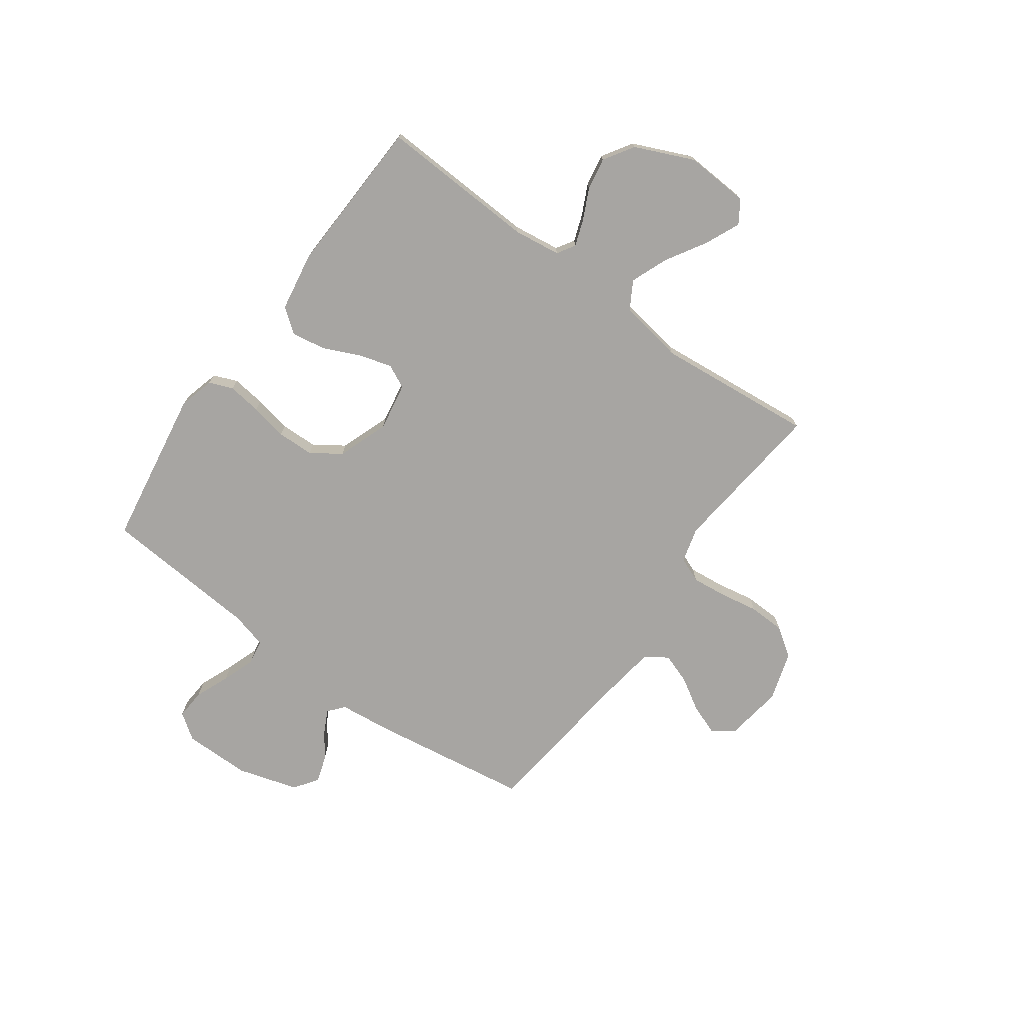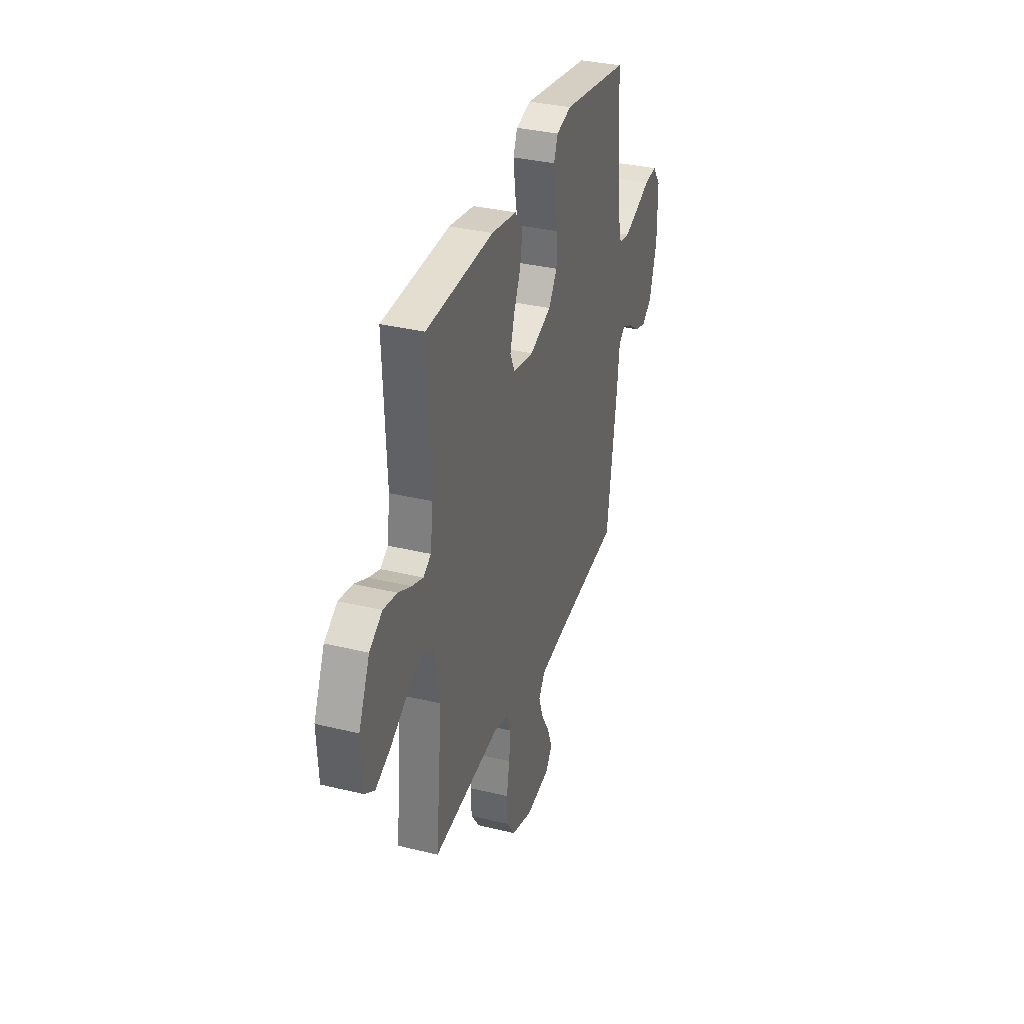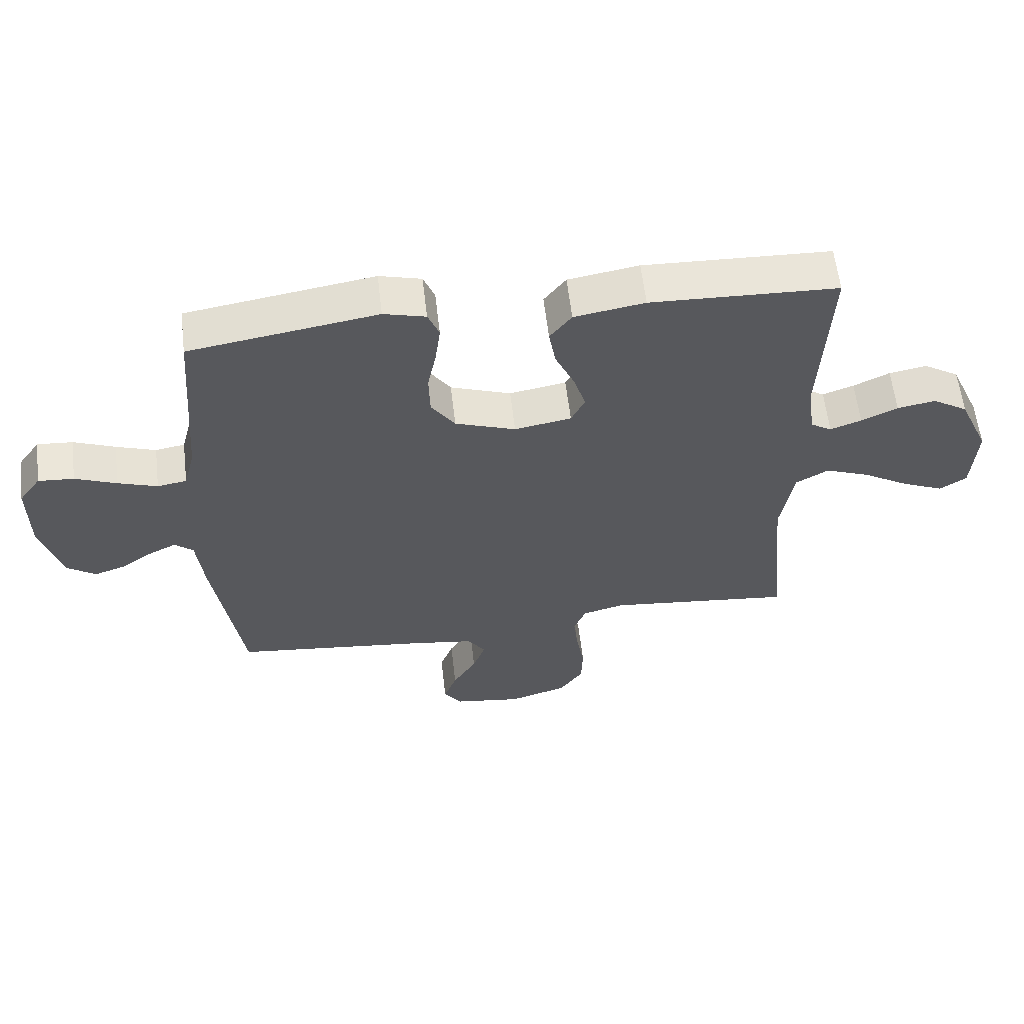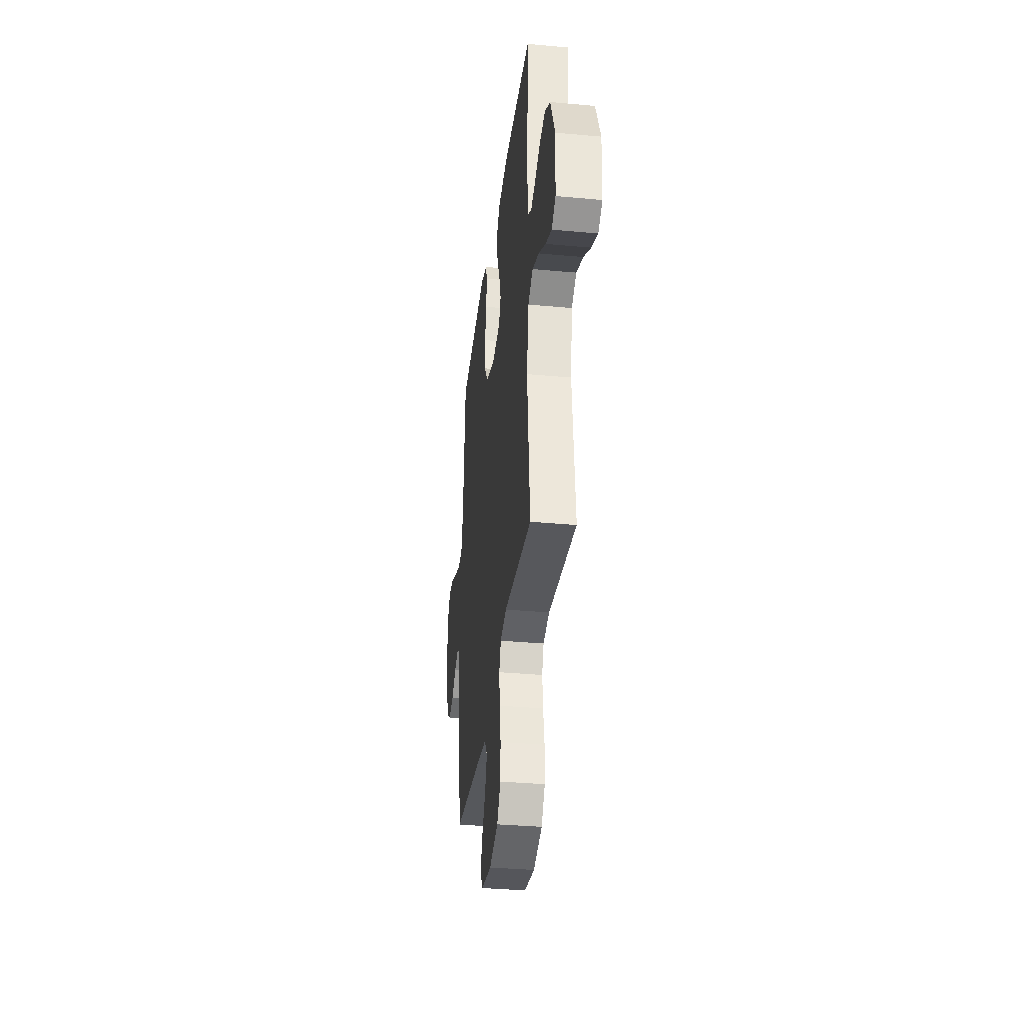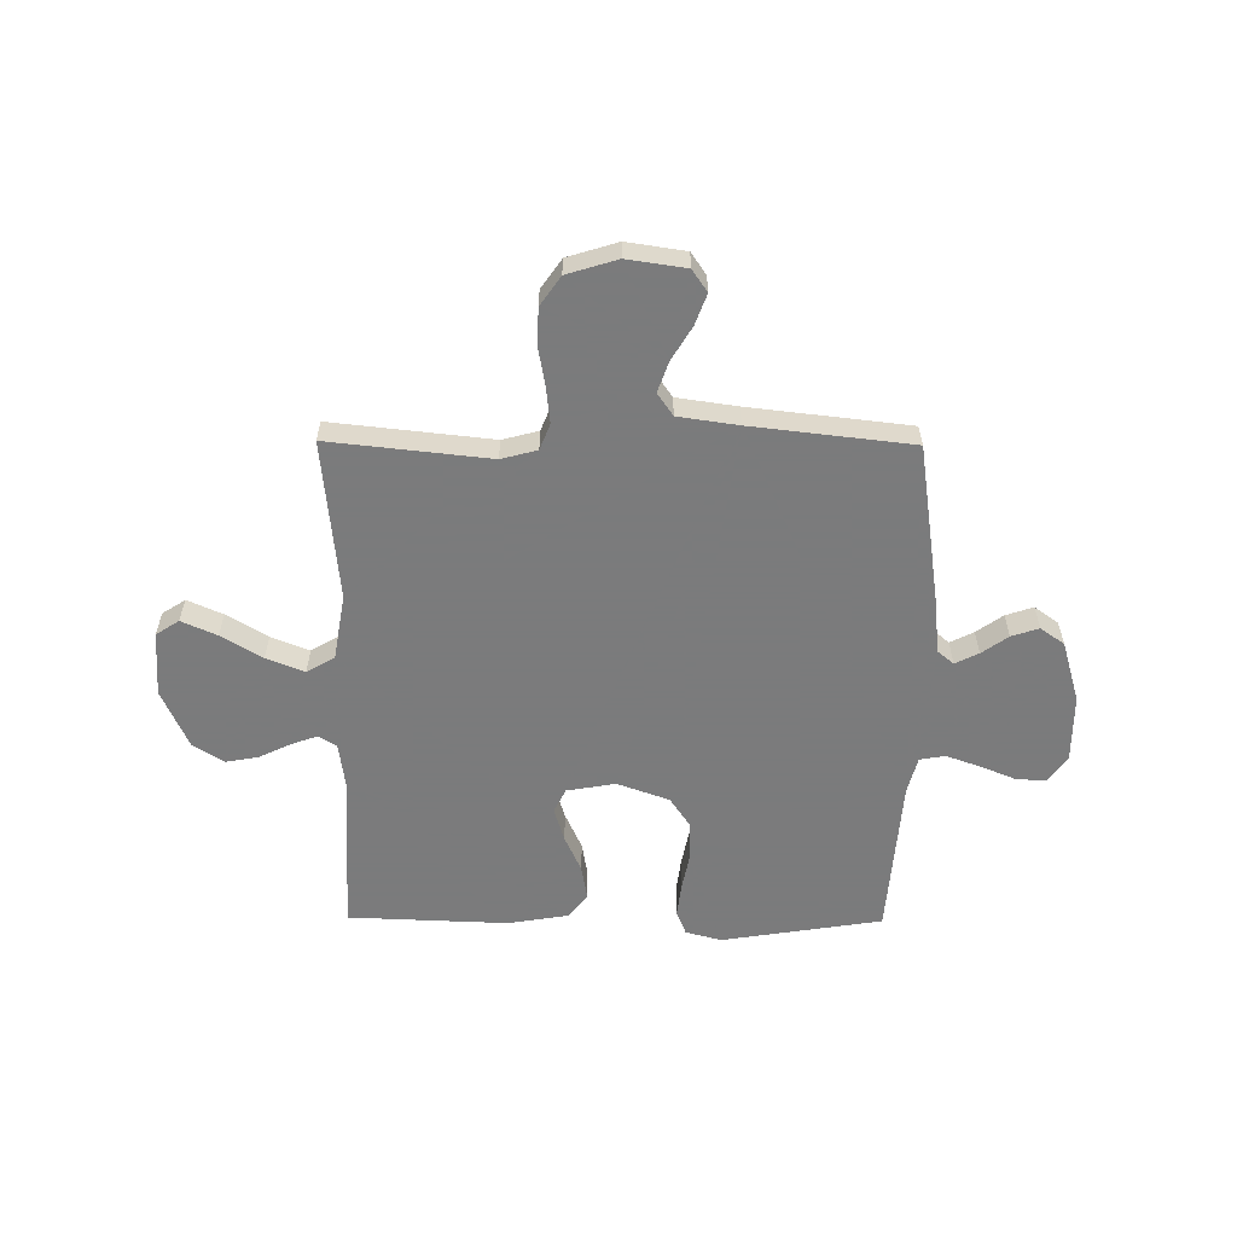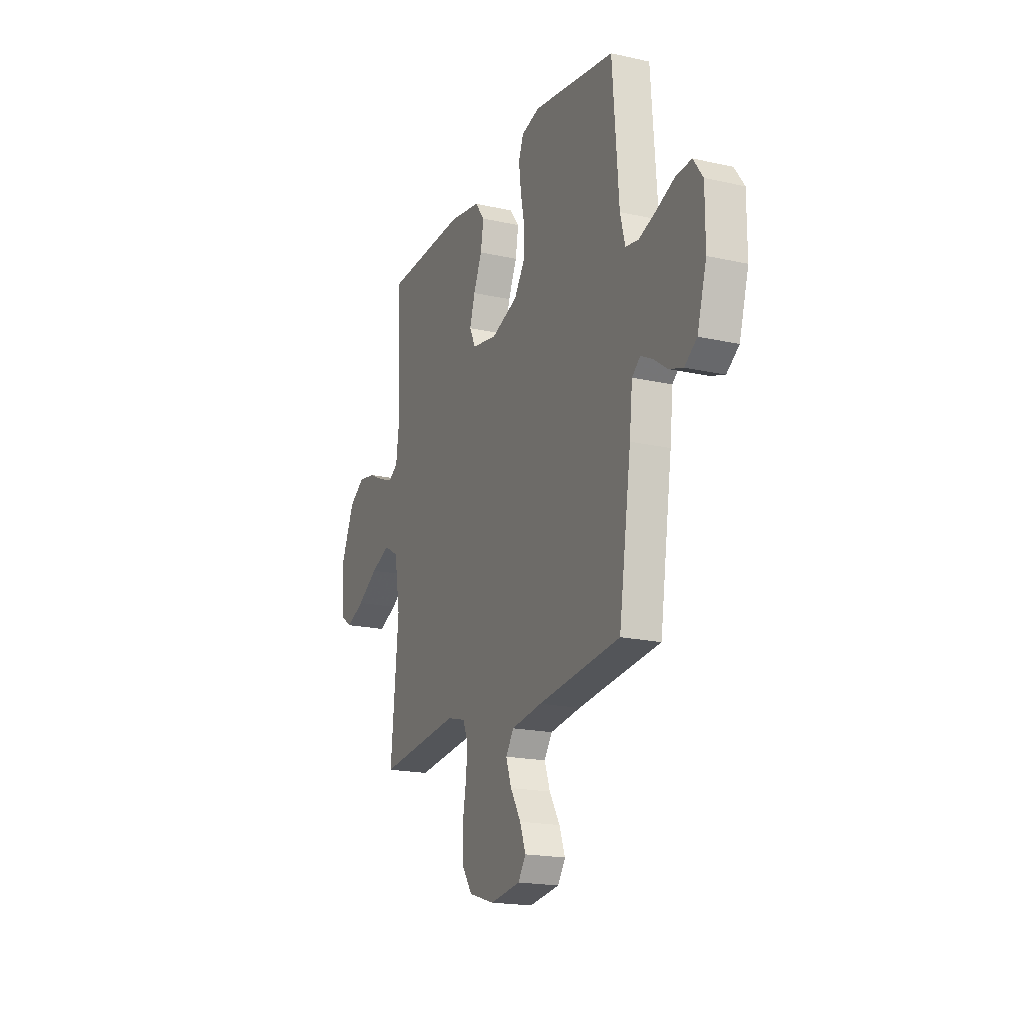
<metadata>
{"format":"obj","ext":"obj","renderer":"f3d","projection":"perspective","resolution":1024,"background":"white","views":[{"elev":-73.9,"azim":54.1,"up":"+Y"},{"elev":34.0,"azim":108.3,"up":"+Z"},{"elev":59.9,"azim":-6.7,"up":"+Z"},{"elev":-34.4,"azim":82.9,"up":"+Z"},{"elev":-58.4,"azim":179.5,"up":"+Y"},{"elev":-18.8,"azim":-113.1,"up":"+Z"}]}
</metadata>
<code>
v -0.5 0.07 0.5
v -0.2 0.07 0.548
v -0.133 0.07 0.53
v -0.115 0.07 0.485
v -0.123 0.07 0.421
v -0.137 0.07 0.35
v -0.135 0.07 0.28
v -0.097 0.07 0.224
v 0 0.07 0.189
v 0.091 0.07 0.205
v 0.113 0.07 0.25
v 0.094 0.07 0.313
v 0.063 0.07 0.382
v 0.052 0.07 0.446
v 0.087 0.07 0.492
v 0.2 0.07 0.511
v 0.5 0.07 0.5
v 0.486 0.07 0.2
v 0.498 0.07 0.111
v 0.532 0.07 0.09
v 0.582 0.07 0.108
v 0.64 0.07 0.136
v 0.701 0.07 0.147
v 0.758 0.07 0.111
v 0.807 0.07 0
v 0.8 0.07 -0.121
v 0.757 0.07 -0.149
v 0.691 0.07 -0.12
v 0.615 0.07 -0.074
v 0.544 0.07 -0.046
v 0.492 0.07 -0.076
v 0.471 0.07 -0.2
v 0.5 0.07 -0.5
v 0.2 0.07 -0.468
v 0.133 0.07 -0.486
v 0.114 0.07 -0.534
v 0.121 0.07 -0.6
v 0.134 0.07 -0.673
v 0.132 0.07 -0.742
v 0.094 0.07 -0.797
v 0 0.07 -0.826
v -0.11 0.07 -0.81
v -0.138 0.07 -0.769
v -0.117 0.07 -0.712
v -0.079 0.07 -0.649
v -0.059 0.07 -0.592
v -0.088 0.07 -0.55
v -0.2 0.07 -0.534
v -0.5 0.07 -0.5
v -0.545 0.07 -0.2
v -0.556 0.07 -0.098
v -0.586 0.07 -0.073
v -0.63 0.07 -0.095
v -0.679 0.07 -0.13
v -0.73 0.07 -0.147
v -0.775 0.07 -0.115
v -0.809 0.07 0
v -0.809 0.07 0.127
v -0.774 0.07 0.176
v -0.717 0.07 0.172
v -0.651 0.07 0.145
v -0.588 0.07 0.123
v -0.541 0.07 0.131
v -0.523 0.07 0.2
v -0.5 0 0.5
v -0.2 0 0.548
v -0.133 0 0.53
v -0.115 0 0.485
v -0.123 0 0.421
v -0.137 0 0.35
v -0.135 0 0.28
v -0.097 0 0.224
v 0 0 0.189
v 0.091 0 0.205
v 0.113 0 0.25
v 0.094 0 0.313
v 0.063 0 0.382
v 0.052 0 0.446
v 0.087 0 0.492
v 0.2 0 0.511
v 0.5 0 0.5
v 0.486 0 0.2
v 0.498 0 0.111
v 0.532 0 0.09
v 0.582 0 0.108
v 0.64 0 0.136
v 0.701 0 0.147
v 0.758 0 0.111
v 0.807 0 0
v 0.8 0 -0.121
v 0.757 0 -0.149
v 0.691 0 -0.12
v 0.615 0 -0.074
v 0.544 0 -0.046
v 0.492 0 -0.076
v 0.471 0 -0.2
v 0.5 0 -0.5
v 0.2 0 -0.468
v 0.133 0 -0.486
v 0.114 0 -0.534
v 0.121 0 -0.6
v 0.134 0 -0.673
v 0.132 0 -0.742
v 0.094 0 -0.797
v 0 0 -0.826
v -0.11 0 -0.81
v -0.138 0 -0.769
v -0.117 0 -0.712
v -0.079 0 -0.649
v -0.059 0 -0.592
v -0.088 0 -0.55
v -0.2 0 -0.534
v -0.5 0 -0.5
v -0.545 0 -0.2
v -0.556 0 -0.098
v -0.586 0 -0.073
v -0.63 0 -0.095
v -0.679 0 -0.13
v -0.73 0 -0.147
v -0.775 0 -0.115
v -0.809 0 0
v -0.809 0 0.127
v -0.774 0 0.176
v -0.717 0 0.172
v -0.651 0 0.145
v -0.588 0 0.123
v -0.541 0 0.131
v -0.523 0 0.2
f 59 60 61
f 58 59 61
f 57 58 61
f 56 57 61
f 55 56 61
f 54 55 61
f 53 54 61
f 52 53 61 62
f 51 52 62 63
f 51 63 64
f 50 51 64
f 49 50 64
f 48 49 64
f 43 44 45
f 42 43 45
f 41 42 45
f 40 41 45
f 39 40 45
f 38 39 45
f 37 38 45
f 36 37 45 46
f 35 36 46 47
f 32 33 34
f 31 32 34 35
f 27 28 29
f 26 27 29
f 25 26 29
f 24 25 29
f 23 24 29
f 22 23 29
f 21 22 29
f 20 21 29 30
f 19 20 30 31
f 16 17 18
f 15 16 18
f 14 15 18
f 13 14 18
f 12 13 18
f 18 19 31
f 12 18 31
f 11 12 31
f 4 5 6
f 3 4 6
f 2 3 6
f 1 2 6
f 64 1 6
f 64 6 7
f 48 64 7 8
f 35 47 48
f 31 35 48
f 11 31 48
f 10 11 48
f 9 10 48
f 8 9 48
f 125 124 123
f 125 123 122
f 125 122 121
f 125 121 120
f 125 120 119
f 125 119 118
f 125 118 117
f 126 125 117 116
f 127 126 116 115
f 128 127 115
f 128 115 114
f 128 114 113
f 128 113 112
f 109 108 107
f 109 107 106
f 109 106 105
f 109 105 104
f 109 104 103
f 109 103 102
f 109 102 101
f 110 109 101 100
f 111 110 100 99
f 98 97 96
f 99 98 96 95
f 93 92 91
f 93 91 90
f 93 90 89
f 93 89 88
f 93 88 87
f 93 87 86
f 93 86 85
f 94 93 85 84
f 95 94 84 83
f 82 81 80
f 82 80 79
f 82 79 78
f 82 78 77
f 82 77 76
f 95 83 82
f 95 82 76
f 95 76 75
f 70 69 68
f 70 68 67
f 70 67 66
f 70 66 65
f 70 65 128
f 71 70 128
f 72 71 128 112
f 112 111 99
f 112 99 95
f 112 95 75
f 112 75 74
f 112 74 73
f 112 73 72
f 1 65 66 2
f 2 66 67 3
f 3 67 68 4
f 4 68 69 5
f 5 69 70 6
f 6 70 71 7
f 7 71 72 8
f 8 72 73 9
f 9 73 74 10
f 10 74 75 11
f 11 75 76 12
f 12 76 77 13
f 13 77 78 14
f 14 78 79 15
f 15 79 80 16
f 16 80 81 17
f 17 81 82 18
f 18 82 83 19
f 19 83 84 20
f 20 84 85 21
f 21 85 86 22
f 22 86 87 23
f 23 87 88 24
f 24 88 89 25
f 25 89 90 26
f 26 90 91 27
f 27 91 92 28
f 28 92 93 29
f 29 93 94 30
f 30 94 95 31
f 31 95 96 32
f 32 96 97 33
f 33 97 98 34
f 34 98 99 35
f 35 99 100 36
f 36 100 101 37
f 37 101 102 38
f 38 102 103 39
f 39 103 104 40
f 40 104 105 41
f 41 105 106 42
f 42 106 107 43
f 43 107 108 44
f 44 108 109 45
f 45 109 110 46
f 46 110 111 47
f 47 111 112 48
f 48 112 113 49
f 49 113 114 50
f 50 114 115 51
f 51 115 116 52
f 52 116 117 53
f 53 117 118 54
f 54 118 119 55
f 55 119 120 56
f 56 120 121 57
f 57 121 122 58
f 58 122 123 59
f 59 123 124 60
f 60 124 125 61
f 61 125 126 62
f 62 126 127 63
f 63 127 128 64
f 64 128 65 1

</code>
